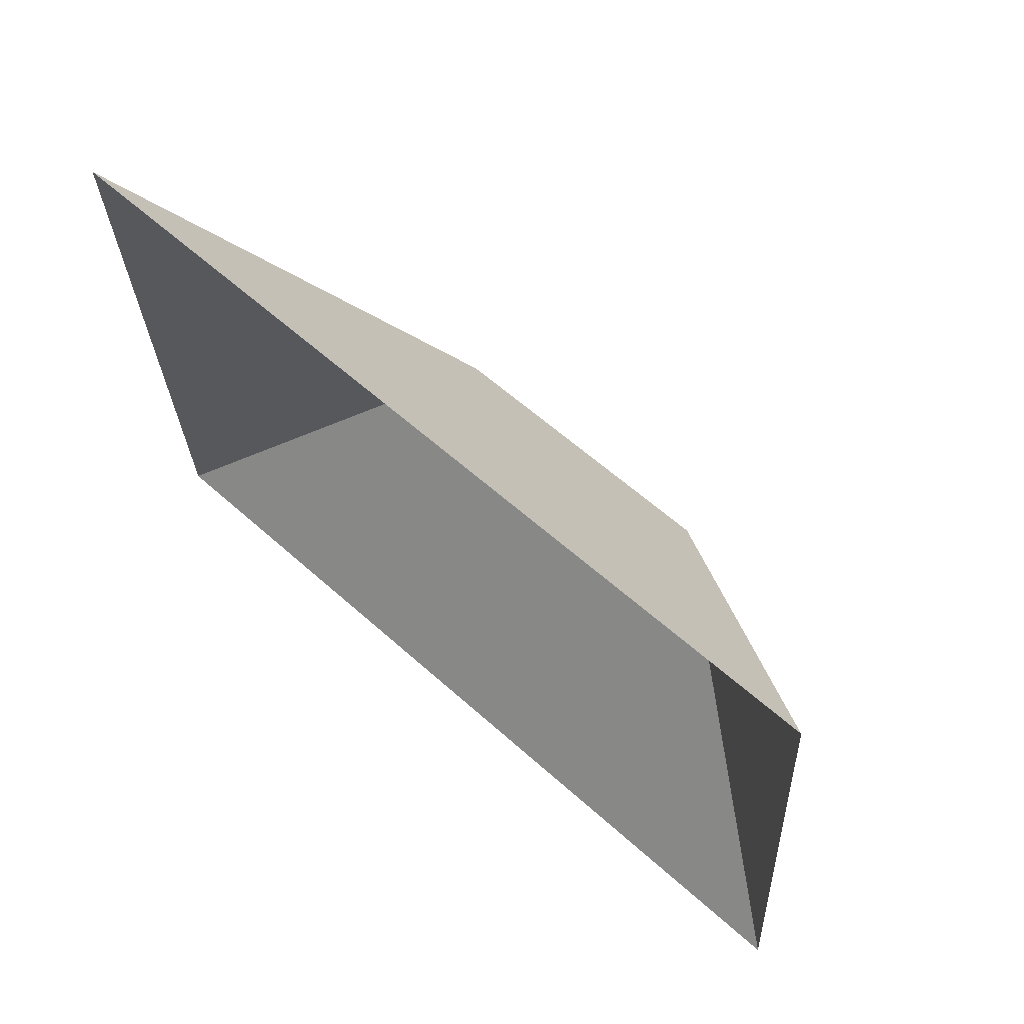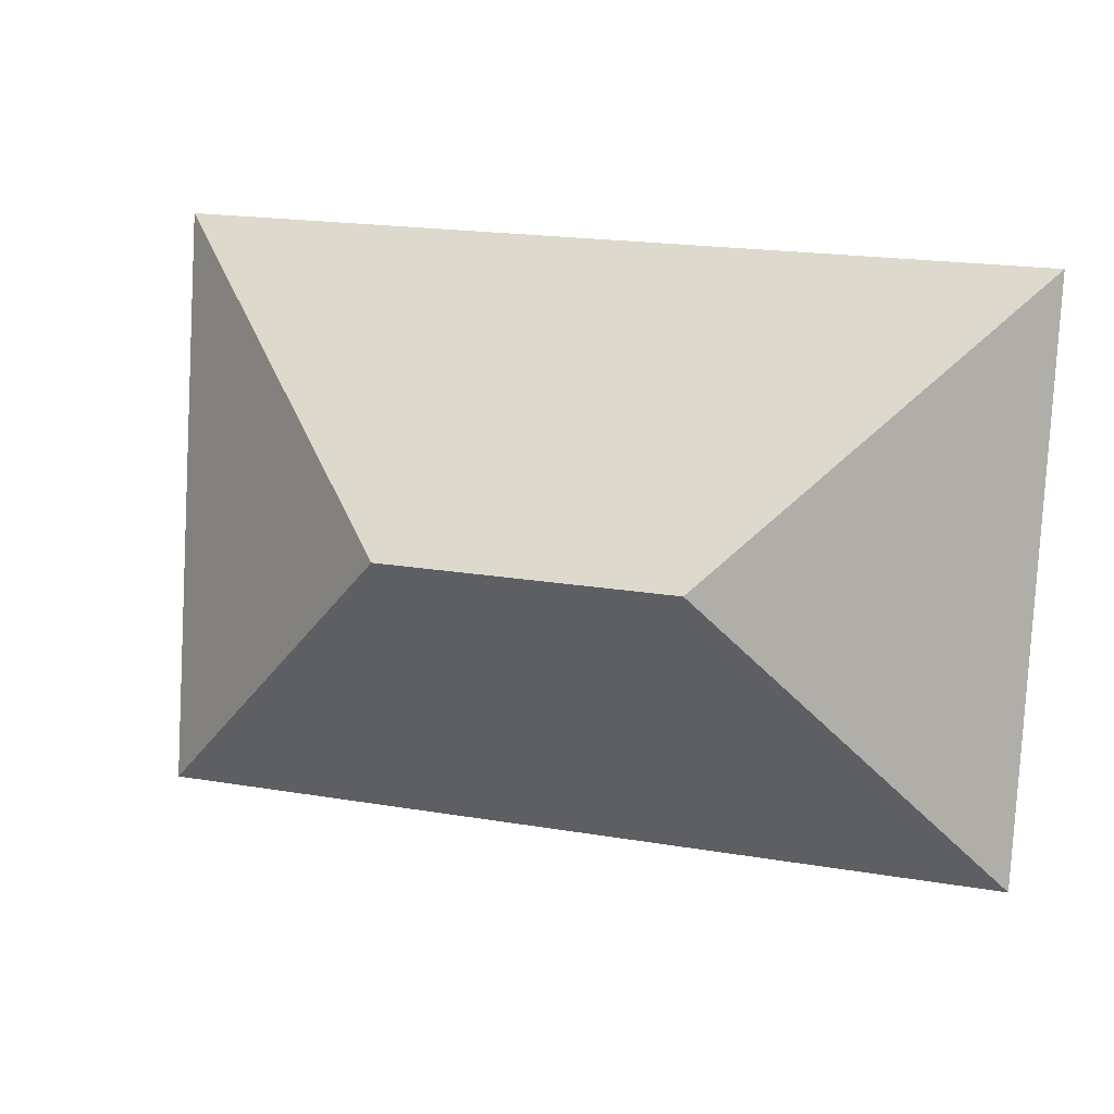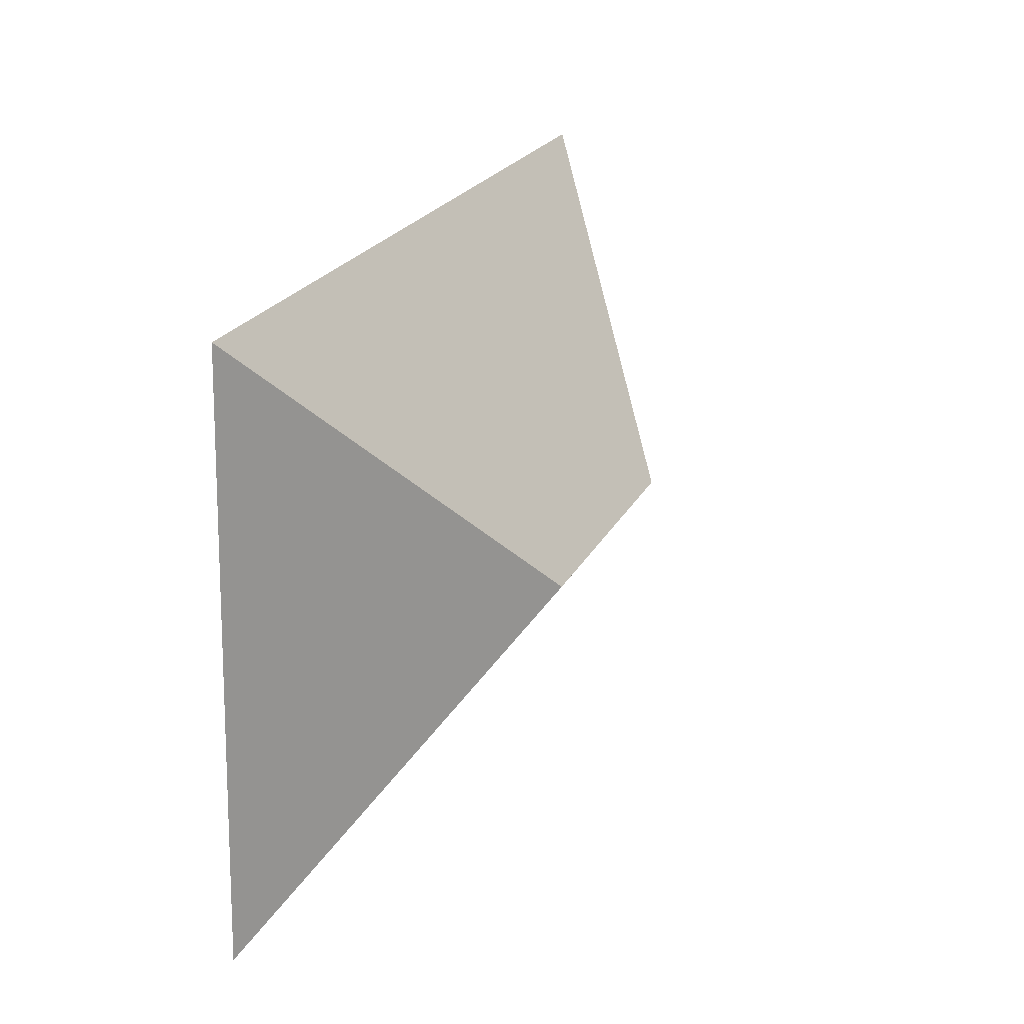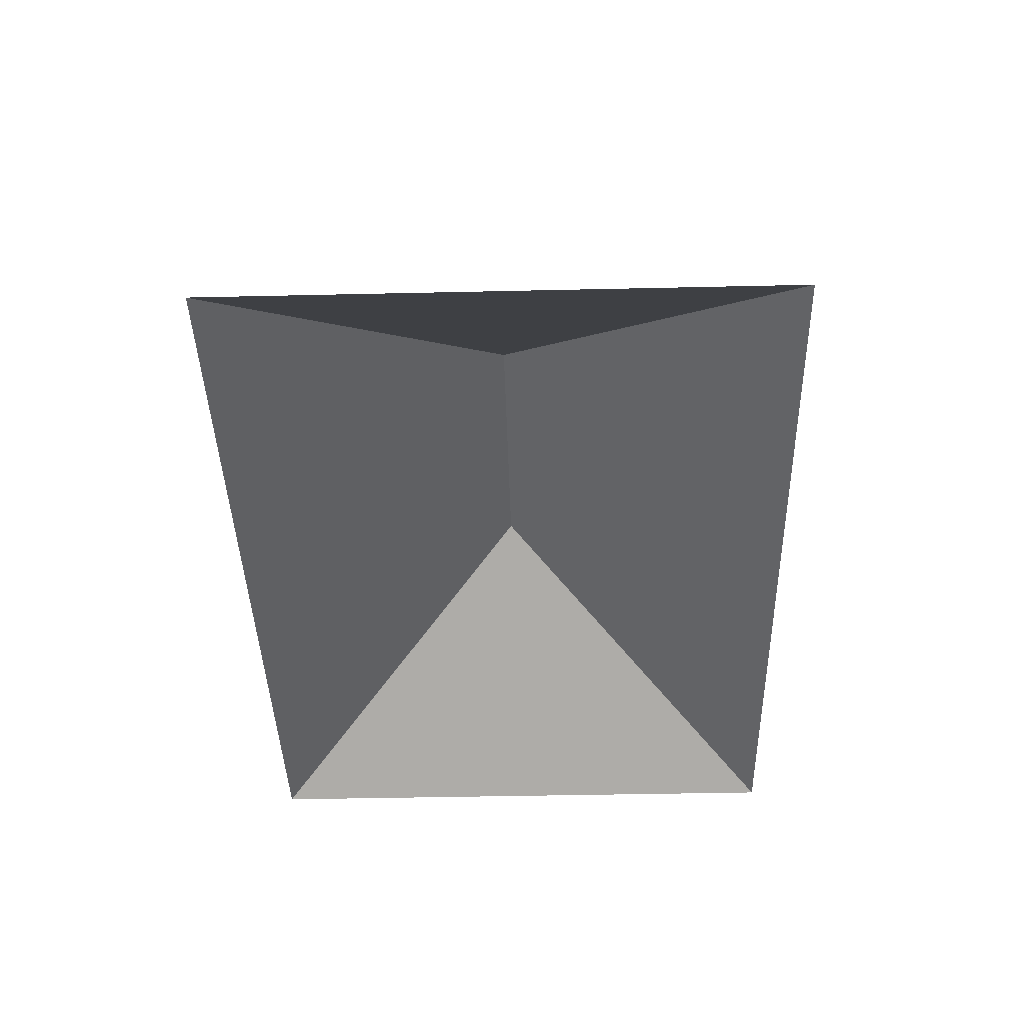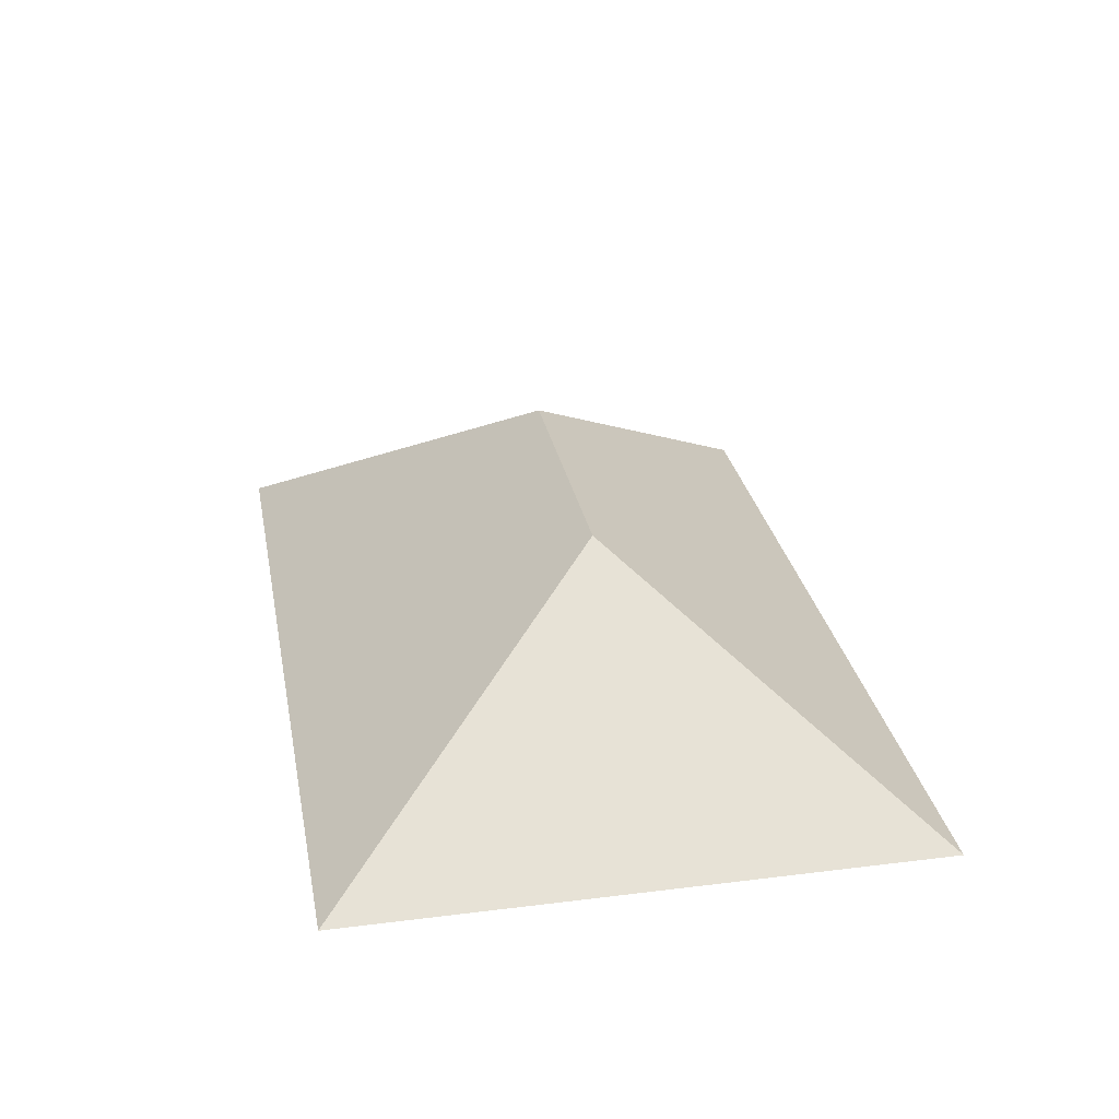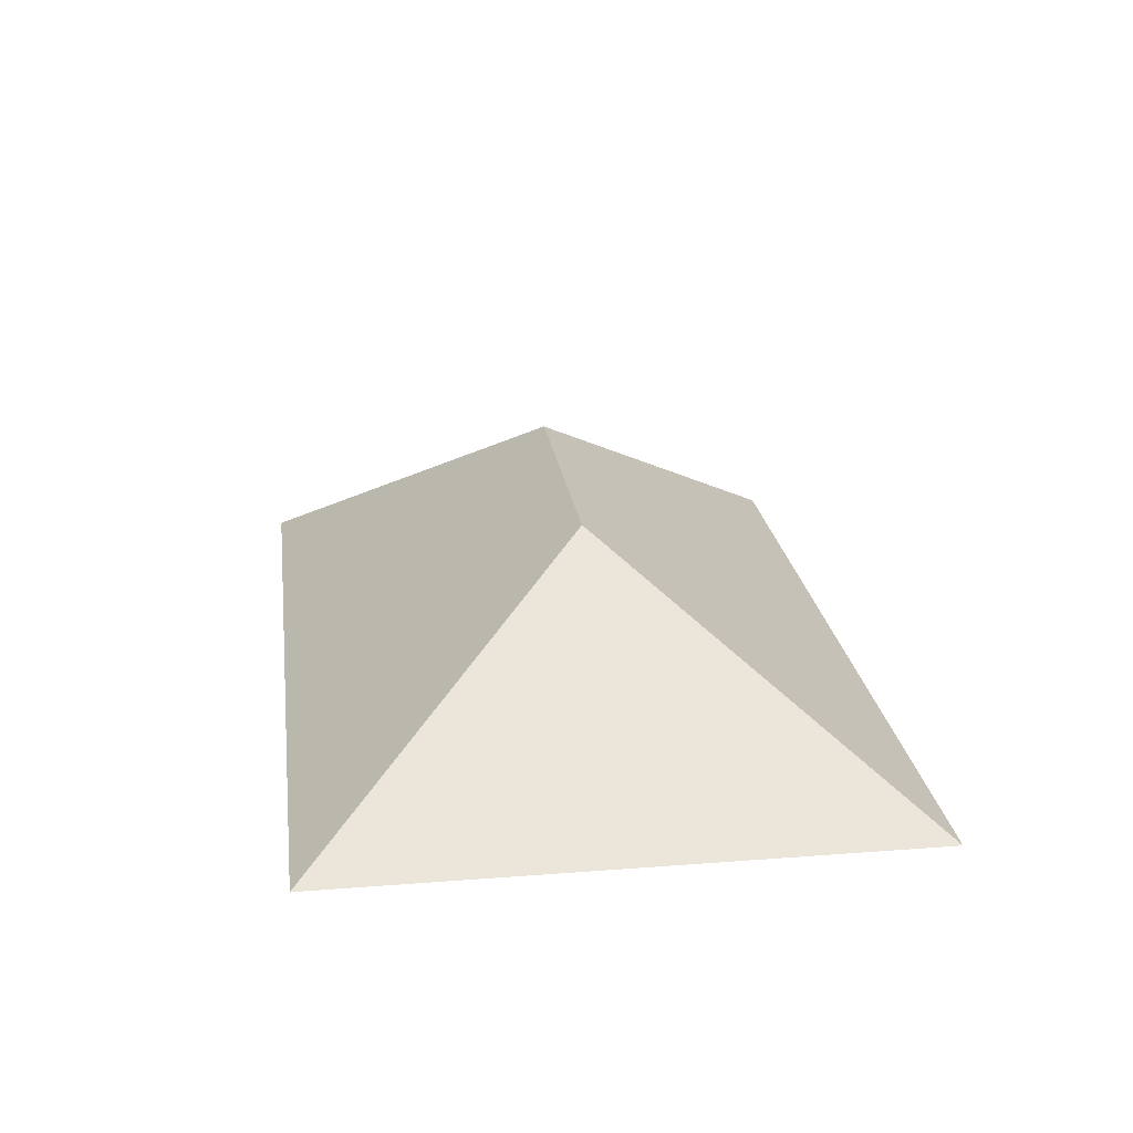
<metadata>
{"format":"obj","ext":"obj","renderer":"f3d","projection":"perspective","resolution":1024,"background":"white","views":[{"elev":63.6,"azim":42.8,"up":"+Z"},{"elev":8.6,"azim":-162.9,"up":"+Z"},{"elev":25.3,"azim":110.3,"up":"+Z"},{"elev":-41.1,"azim":-91.7,"up":"+Y"},{"elev":28.7,"azim":76.1,"up":"+Y"},{"elev":22.5,"azim":-100.9,"up":"+Y"}]}
</metadata>
<code>
o CG10_500_036057_0016_roof
v 26.45 75 -226.3
v 317.7 75 -209.6
v 215.3 145 -118
v 116.6 145 -123.7
v 15.13 75 -28.6
v 306.3 75 -11.93
v 26.45 0 -226.3
v 317.7 0 -209.6
v 306.3 0 -11.93
v 15.13 0 -28.6
f 5 4 1
f 5 6 3 4
f 6 2 3
f 2 1 4 3

</code>
